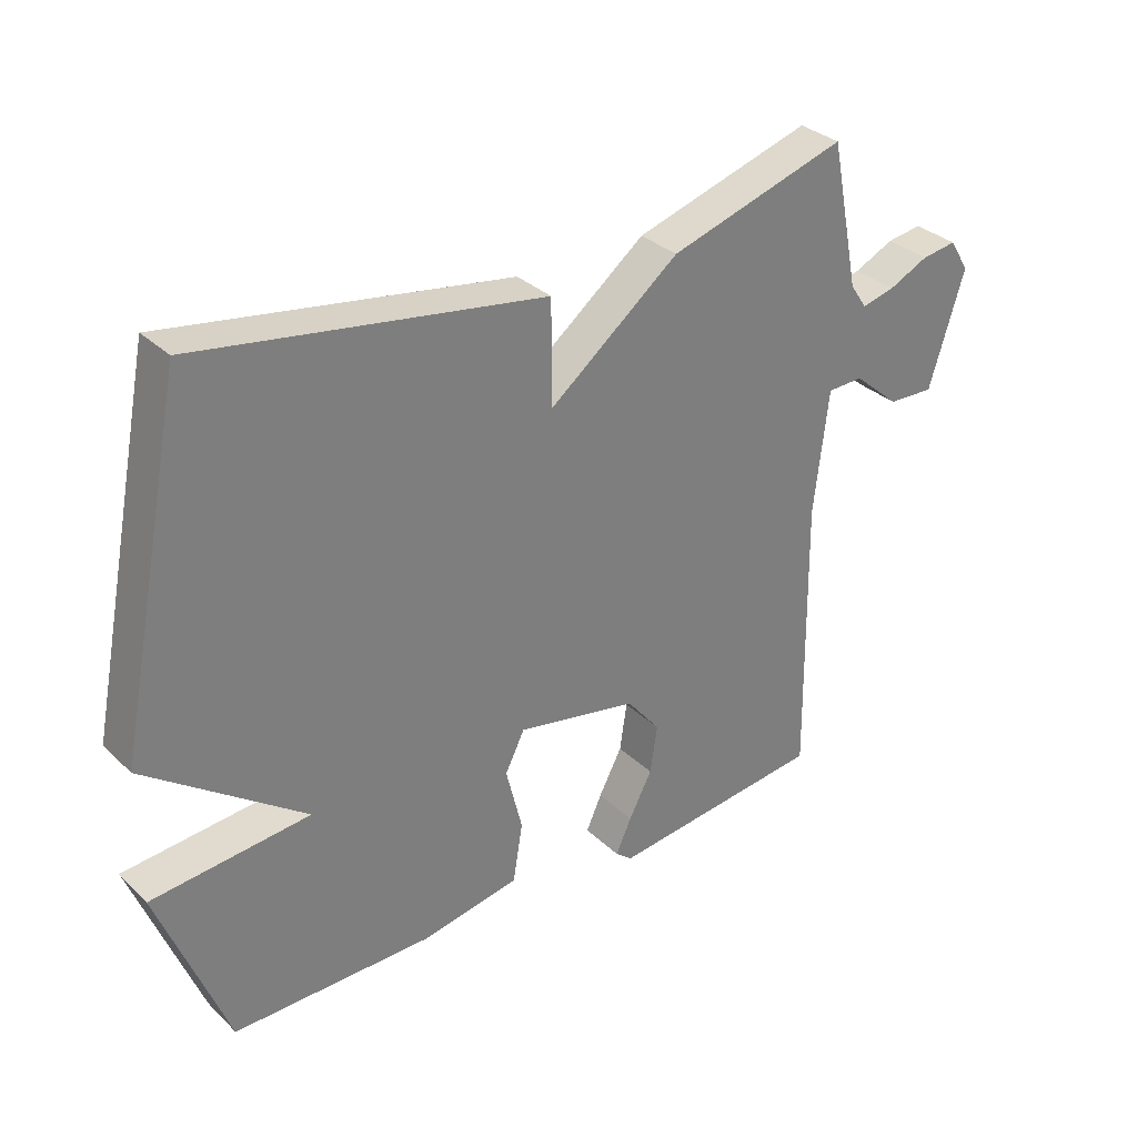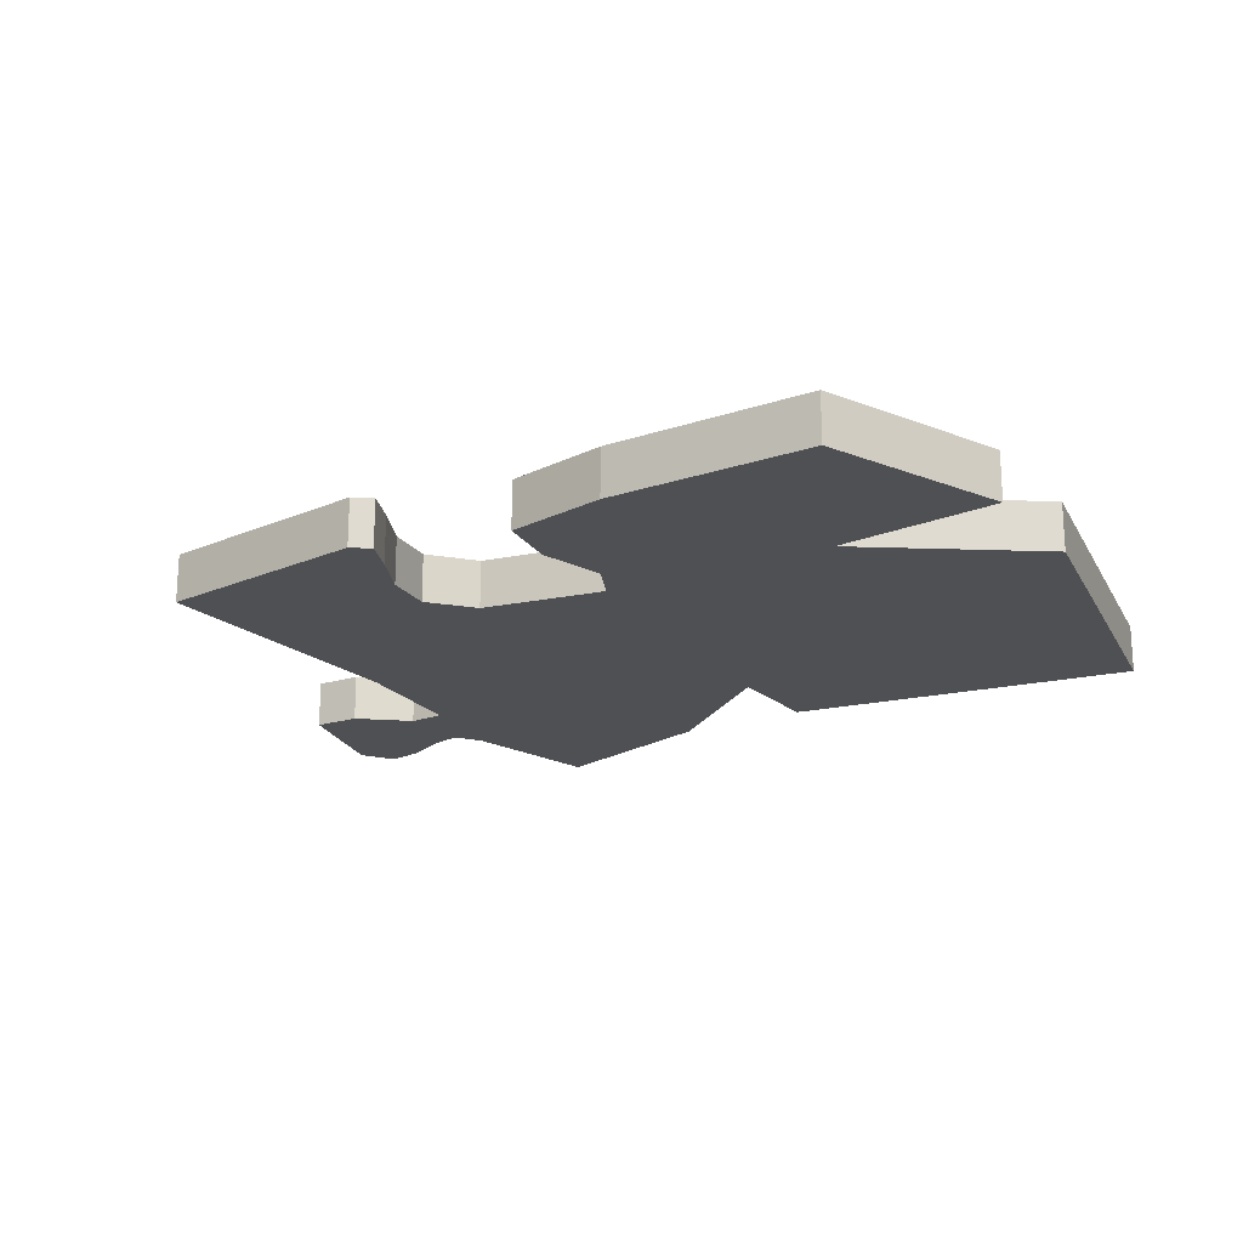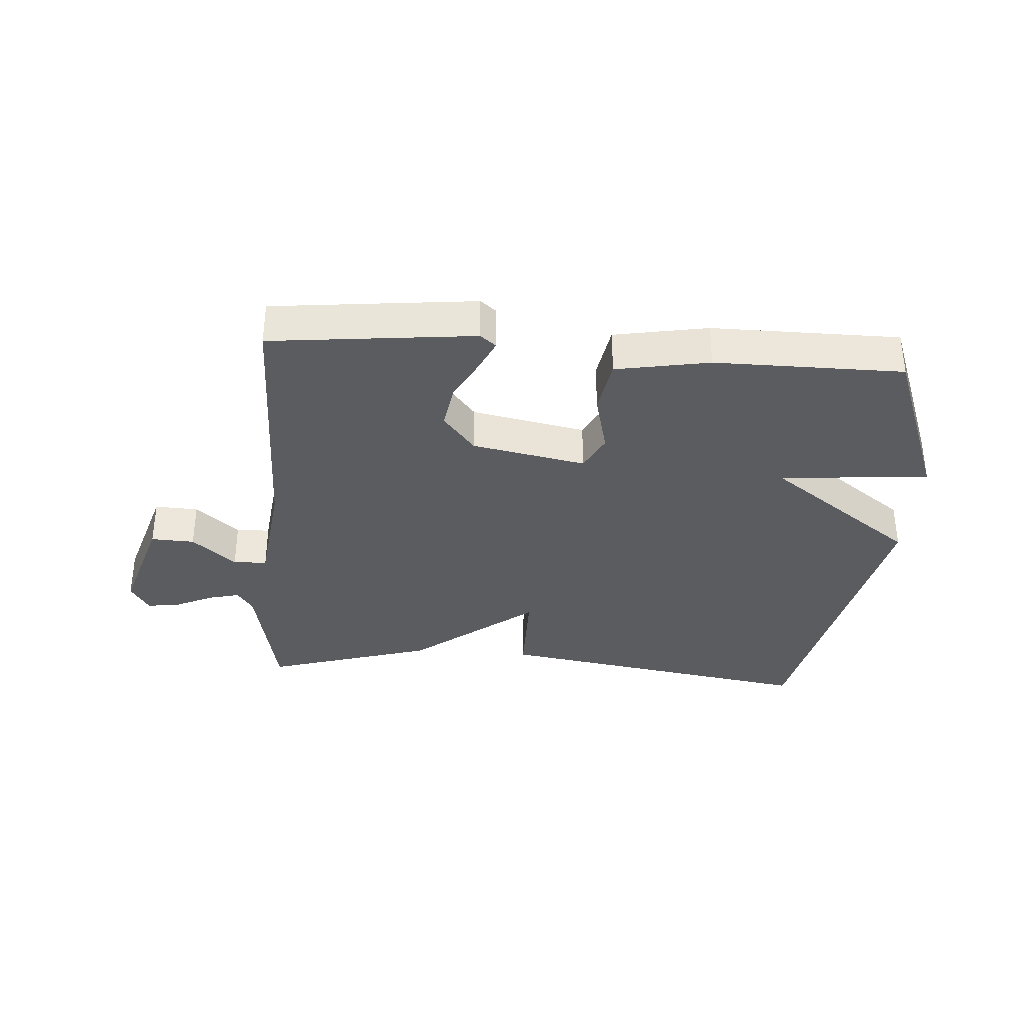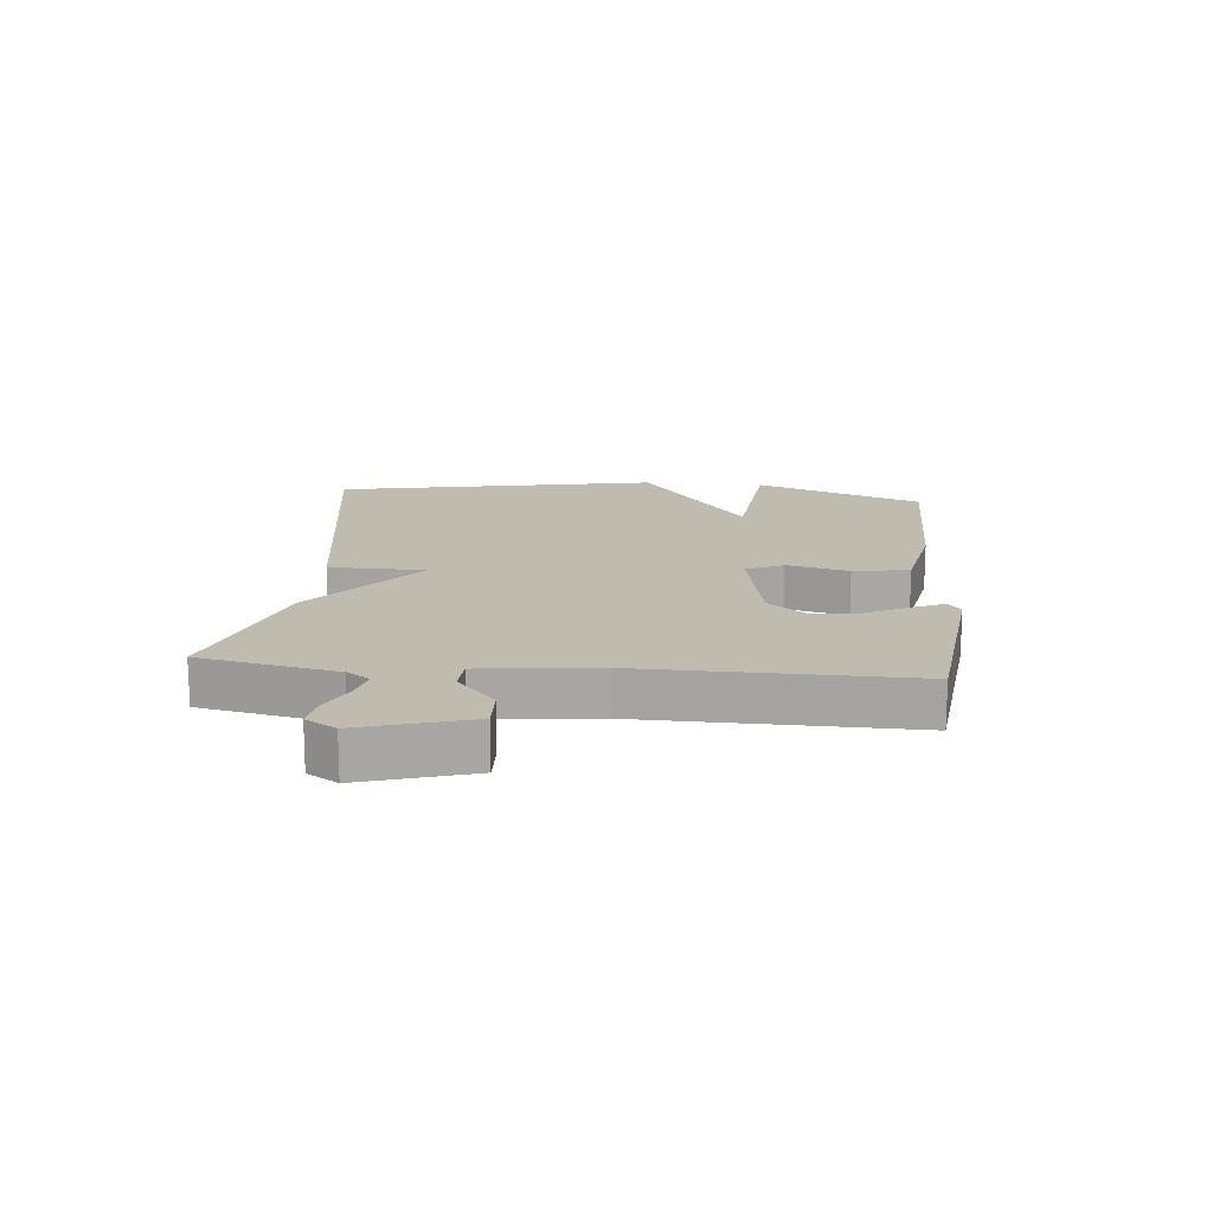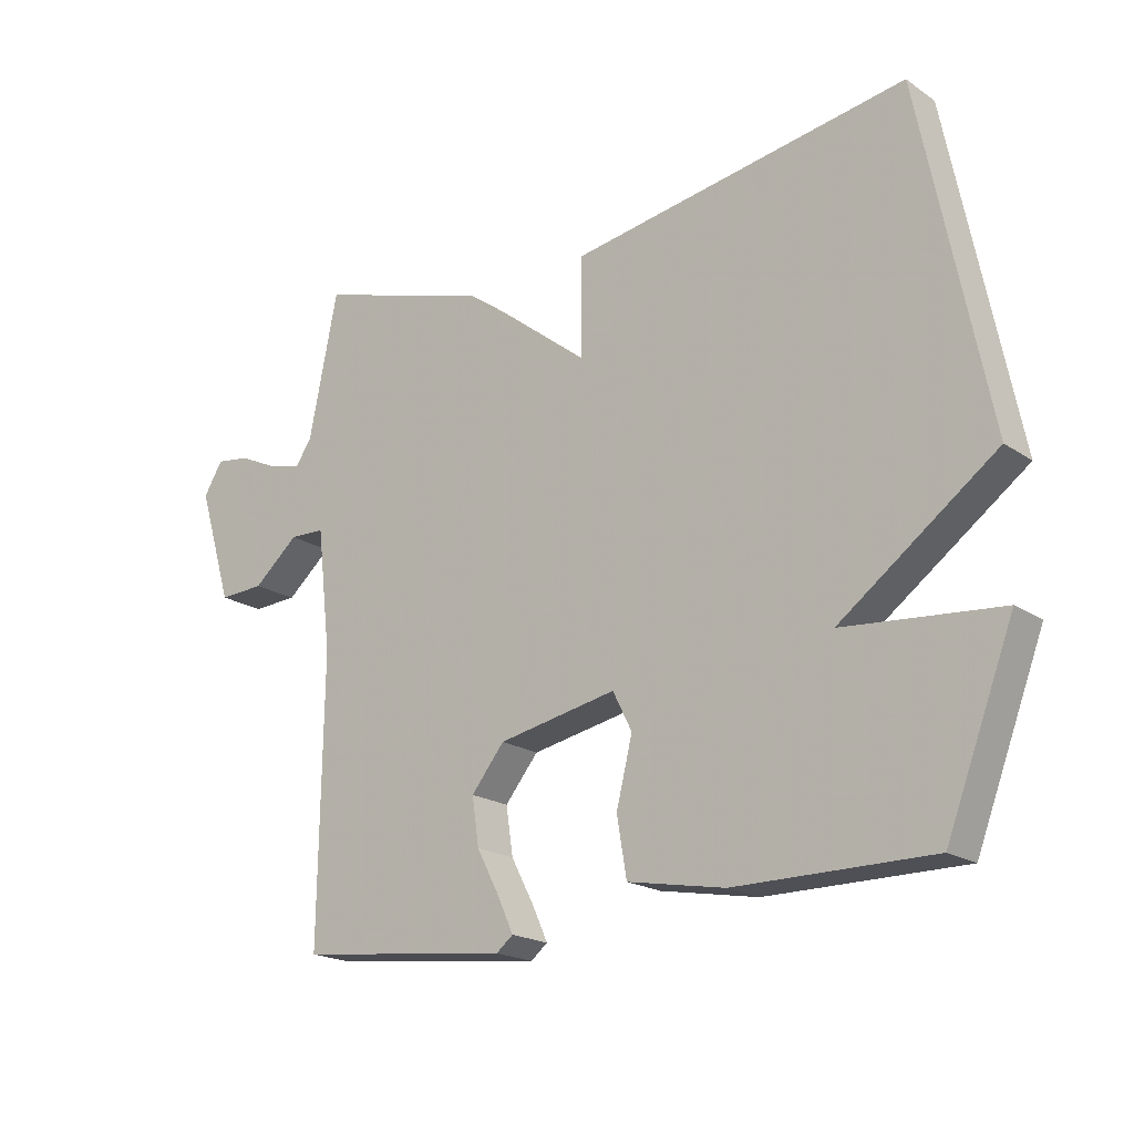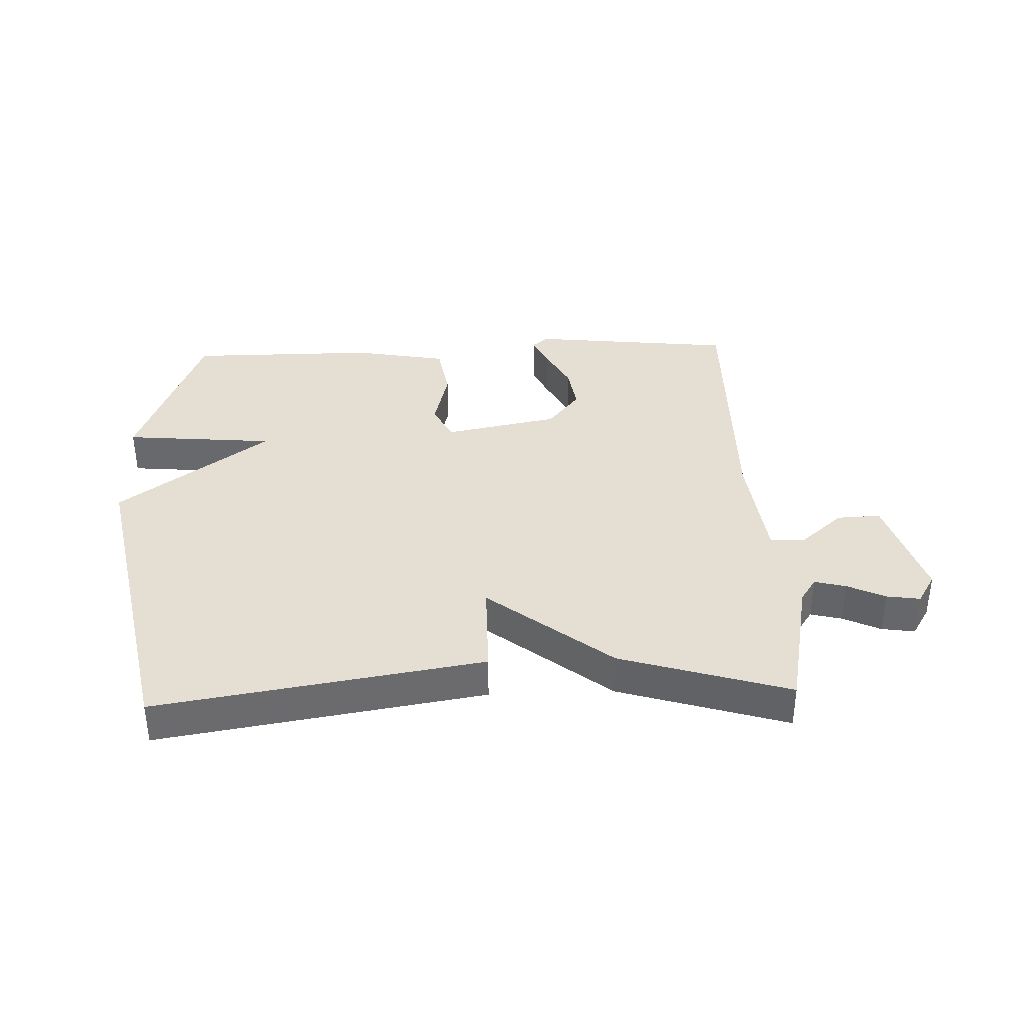
<metadata>
{"format":"obj","ext":"obj","renderer":"f3d","projection":"perspective","resolution":1024,"background":"white","views":[{"elev":32.2,"azim":-37.6,"up":"+Z"},{"elev":-19.2,"azim":-147.5,"up":"+Y"},{"elev":-34.6,"azim":175.7,"up":"+Y"},{"elev":15.9,"azim":95.5,"up":"+Y"},{"elev":-19.4,"azim":-141.1,"up":"+Z"},{"elev":37.0,"azim":-2.2,"up":"+Y"}]}
</metadata>
<code>
v -0.5 0.07 0.5
v 0.027 0.07 0.416
v 0.028 0.07 0.259
v 0.227 0.07 0.416
v 0.5 0.07 0.5
v 0.545 0.07 0.277
v 0.571 0.07 0.239
v 0.622 0.07 0.252
v 0.683 0.07 0.281
v 0.737 0.07 0.289
v 0.767 0.07 0.24
v 0.713 0.07 0.063
v 0.642 0.07 0.066
v 0.571 0.07 0.127
v 0.516 0.07 0.125
v 0.494 0.07 -0.064
v 0.5 0.07 -0.5
v 0.169 0.07 -0.537
v 0.143 0.07 -0.516
v 0.167 0.07 -0.463
v 0.203 0.07 -0.394
v 0.214 0.07 -0.32
v 0.162 0.07 -0.256
v -0.023 0.07 -0.22
v -0.053 0.07 -0.28
v -0.028 0.07 -0.381
v -0.043 0.07 -0.472
v -0.195 0.07 -0.5
v -0.5 0.07 -0.5
v -0.605 0.07 -0.226
v -0.362 0.07 -0.204
v -0.605 0.07 -0.026
v -0.5 0 0.5
v 0.027 0 0.416
v 0.028 0 0.259
v 0.227 0 0.416
v 0.5 0 0.5
v 0.545 0 0.277
v 0.571 0 0.239
v 0.622 0 0.252
v 0.683 0 0.281
v 0.737 0 0.289
v 0.767 0 0.24
v 0.713 0 0.063
v 0.642 0 0.066
v 0.571 0 0.127
v 0.516 0 0.125
v 0.494 0 -0.064
v 0.5 0 -0.5
v 0.169 0 -0.537
v 0.143 0 -0.516
v 0.167 0 -0.463
v 0.203 0 -0.394
v 0.214 0 -0.32
v 0.162 0 -0.256
v -0.023 0 -0.22
v -0.053 0 -0.28
v -0.028 0 -0.381
v -0.043 0 -0.472
v -0.195 0 -0.5
v -0.5 0 -0.5
v -0.605 0 -0.226
v -0.362 0 -0.204
v -0.605 0 -0.026
f 1 2 3
f 32 1 3
f 31 32 3
f 29 30 31
f 28 29 31
f 27 28 31
f 26 27 31
f 25 26 31
f 31 3 4
f 25 31 4
f 24 25 4
f 4 5 6
f 24 4 6
f 23 24 6
f 22 23 6 7
f 21 22 7
f 19 20 21
f 18 19 21
f 17 18 21
f 16 17 21
f 15 16 21
f 15 21 7
f 14 15 7 8
f 12 13 14
f 11 12 14
f 10 11 14
f 9 10 14
f 8 9 14
f 35 34 33
f 35 33 64
f 35 64 63
f 63 62 61
f 63 61 60
f 63 60 59
f 63 59 58
f 63 58 57
f 36 35 63
f 36 63 57
f 36 57 56
f 38 37 36
f 38 36 56
f 38 56 55
f 39 38 55 54
f 39 54 53
f 53 52 51
f 53 51 50
f 53 50 49
f 53 49 48
f 53 48 47
f 39 53 47
f 40 39 47 46
f 46 45 44
f 46 44 43
f 46 43 42
f 46 42 41
f 46 41 40
f 1 33 34 2
f 2 34 35 3
f 3 35 36 4
f 4 36 37 5
f 5 37 38 6
f 6 38 39 7
f 7 39 40 8
f 8 40 41 9
f 9 41 42 10
f 10 42 43 11
f 11 43 44 12
f 12 44 45 13
f 13 45 46 14
f 14 46 47 15
f 15 47 48 16
f 16 48 49 17
f 17 49 50 18
f 18 50 51 19
f 19 51 52 20
f 20 52 53 21
f 21 53 54 22
f 22 54 55 23
f 23 55 56 24
f 24 56 57 25
f 25 57 58 26
f 26 58 59 27
f 27 59 60 28
f 28 60 61 29
f 29 61 62 30
f 30 62 63 31
f 31 63 64 32
f 32 64 33 1

</code>
